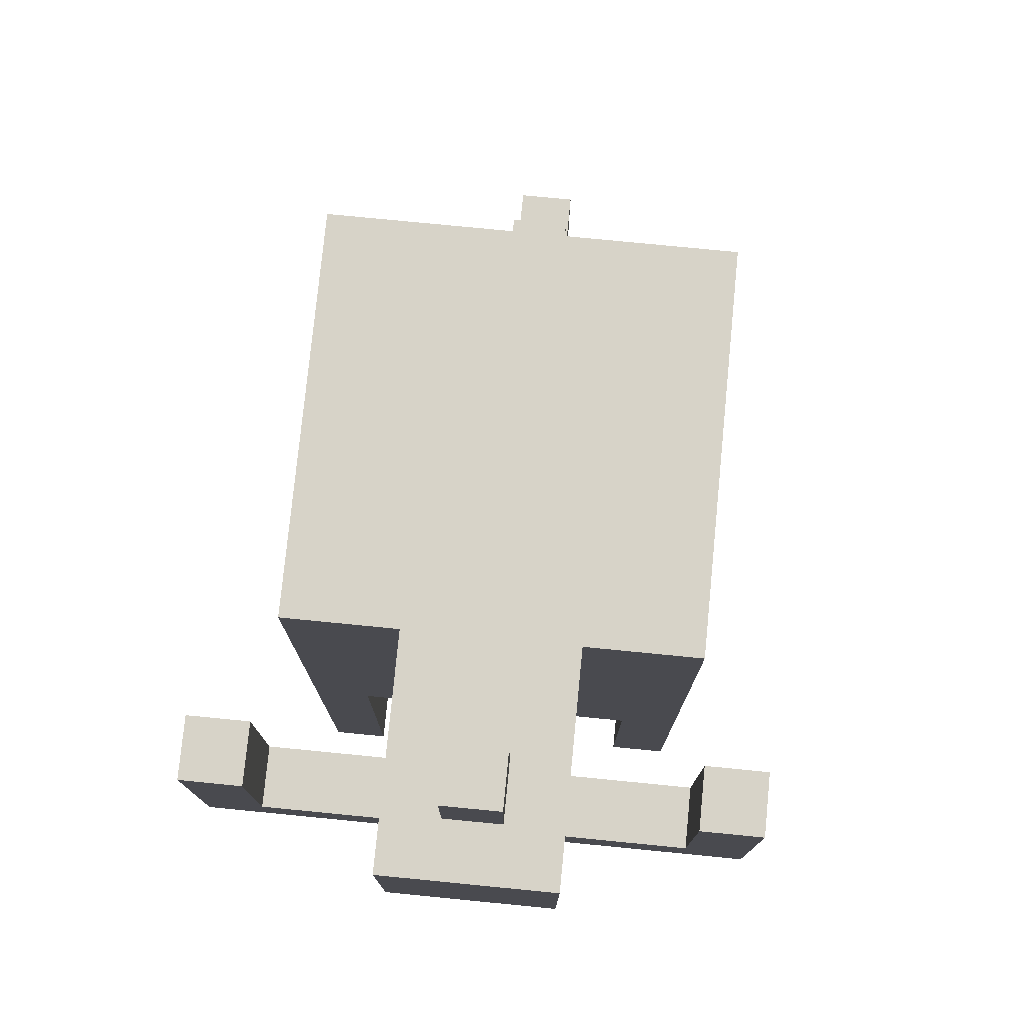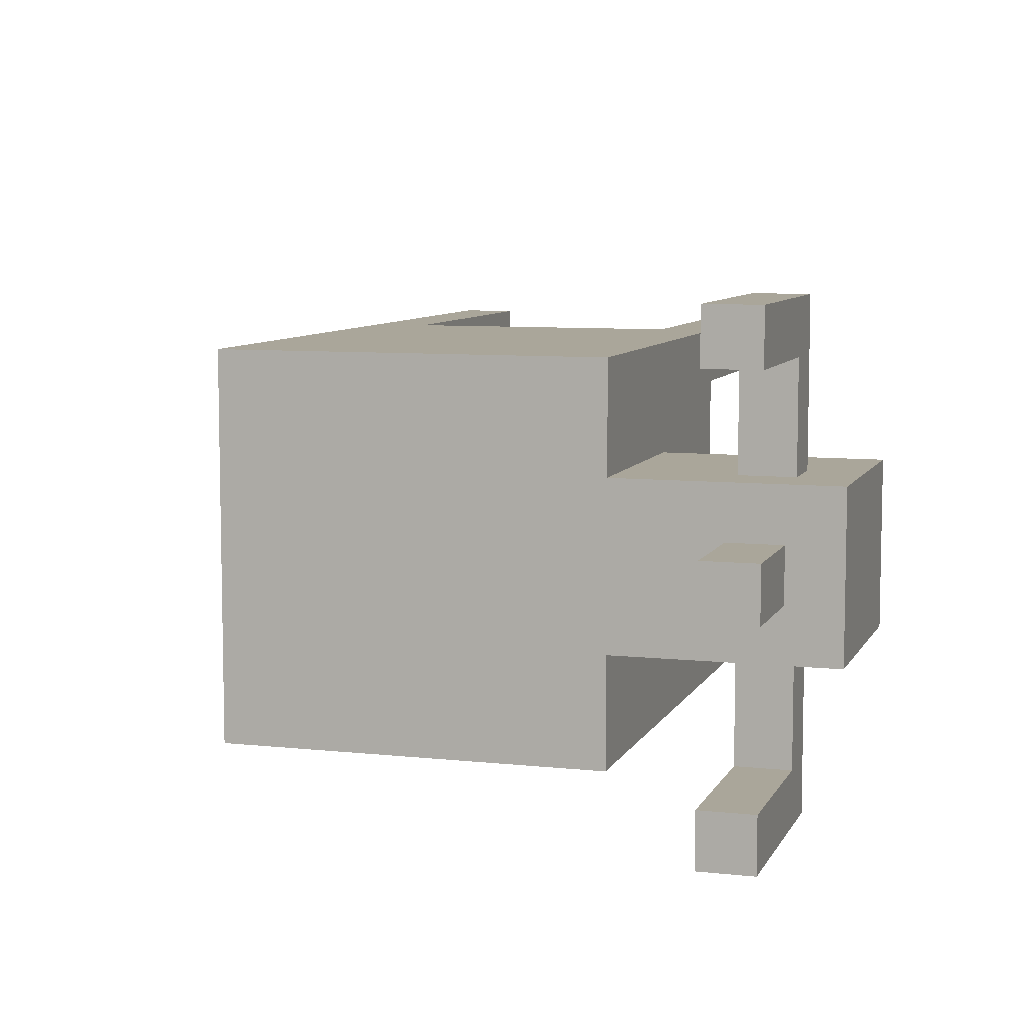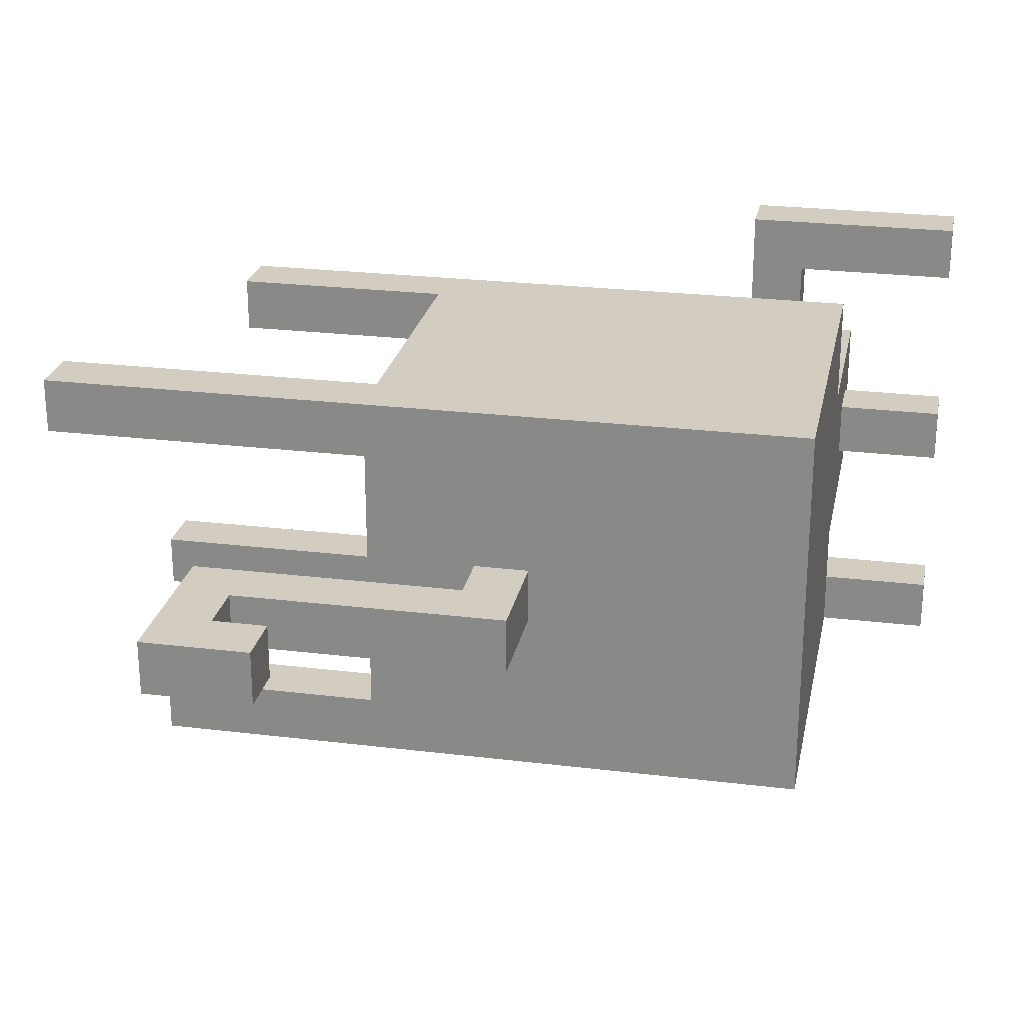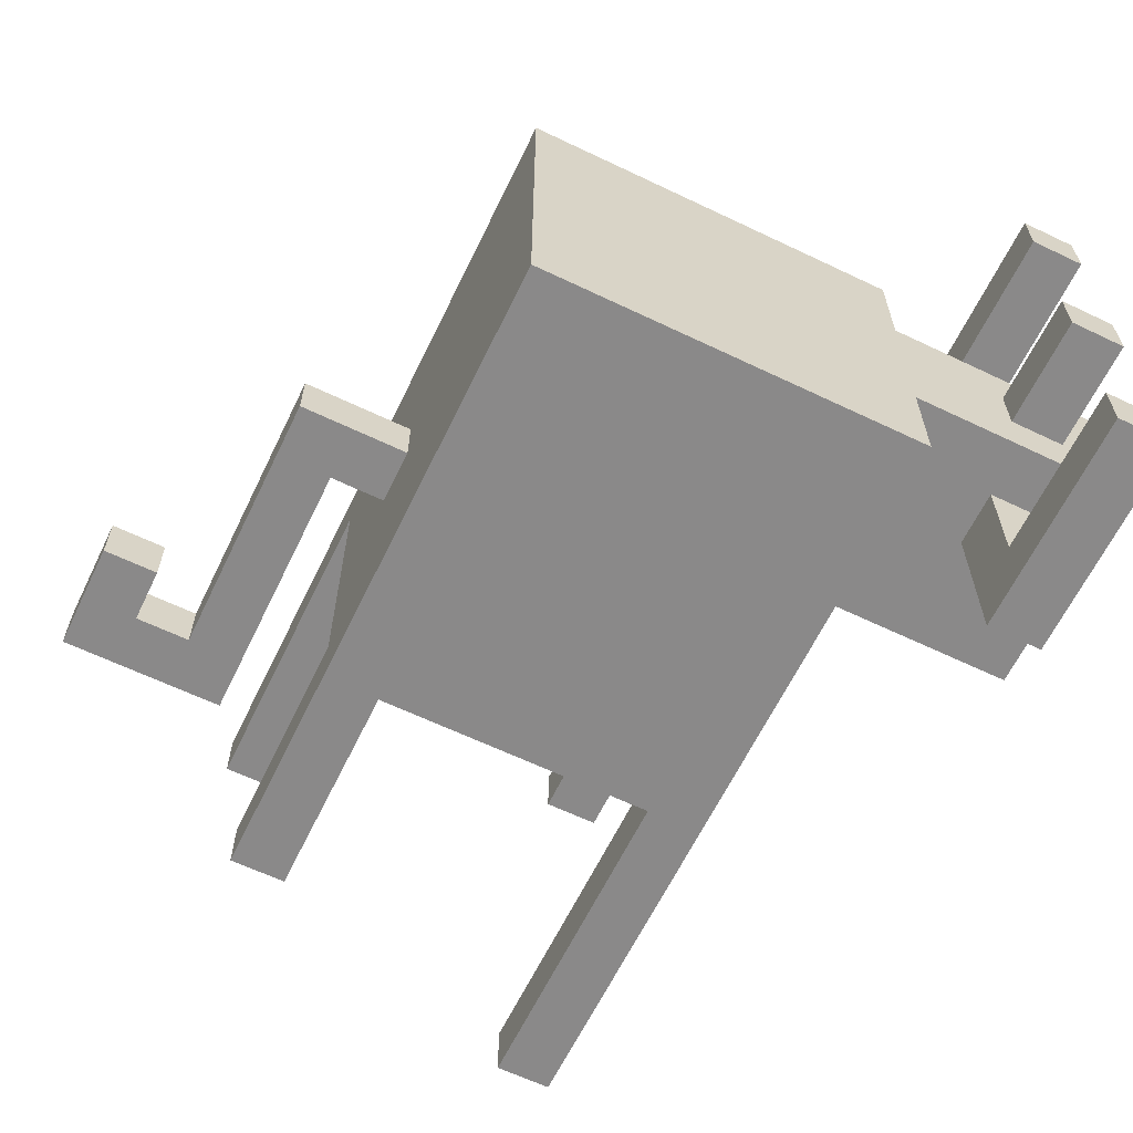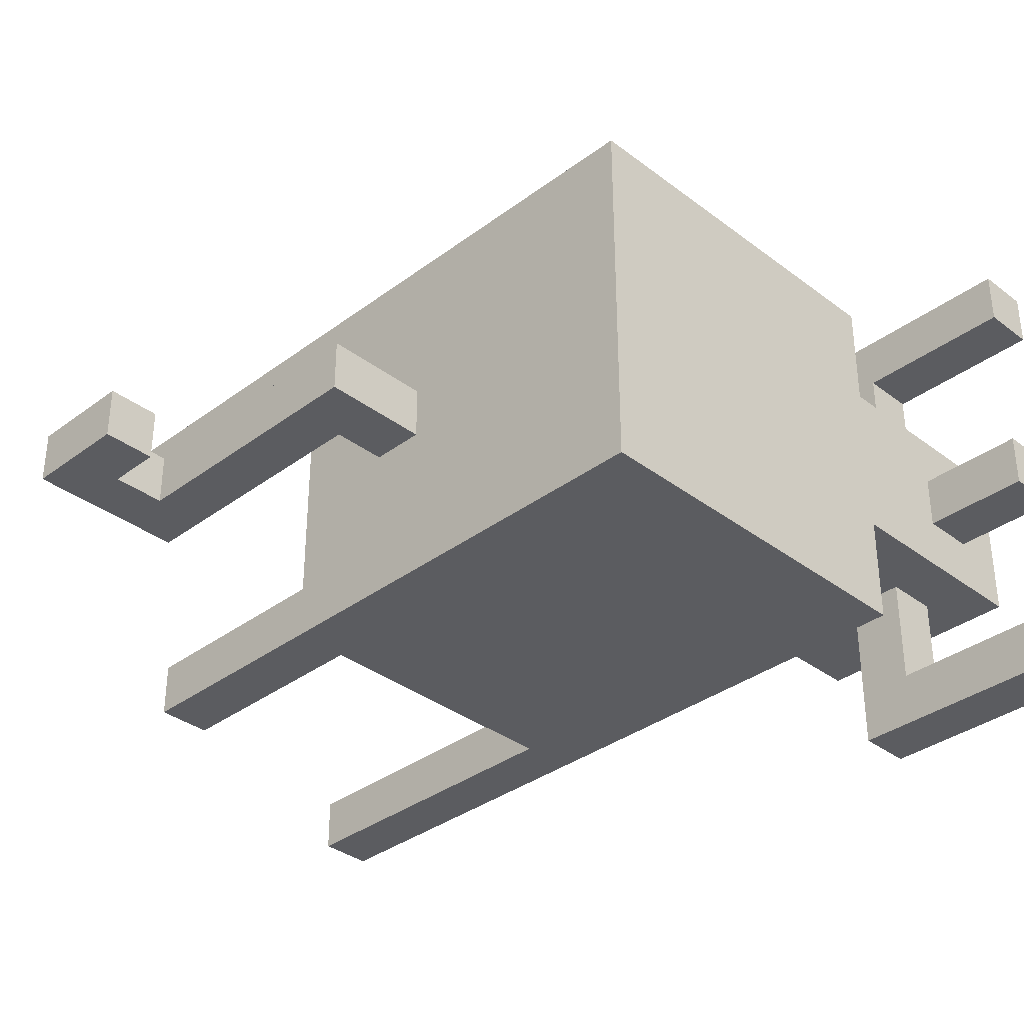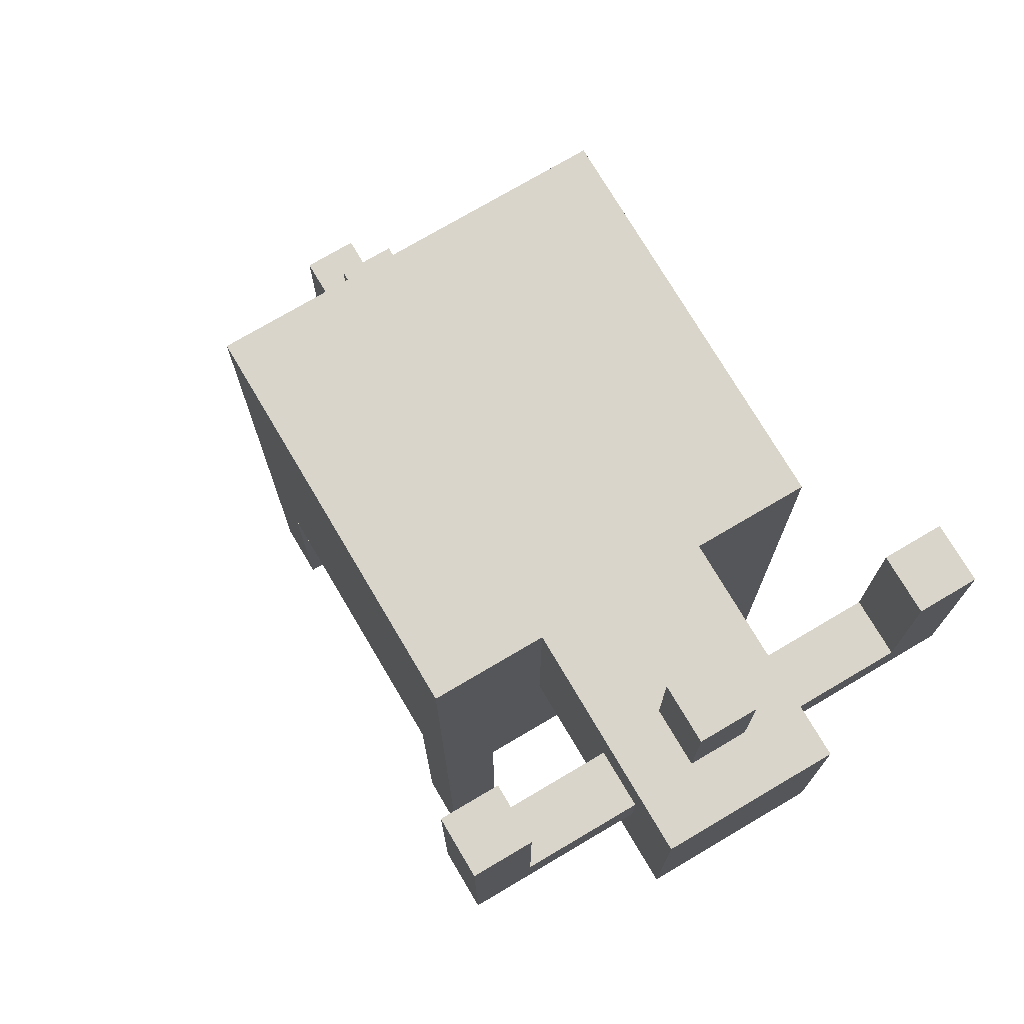
<metadata>
{"format":"obj","ext":"obj","renderer":"f3d","projection":"perspective","resolution":1024,"background":"white","views":[{"elev":77.1,"azim":-84.4,"up":"+Y"},{"elev":7.8,"azim":-162.9,"up":"+Z"},{"elev":24.7,"azim":101.3,"up":"+Z"},{"elev":-63.3,"azim":154.2,"up":"+Z"},{"elev":-35.0,"azim":134.8,"up":"+Z"},{"elev":74.5,"azim":-120.6,"up":"+Y"}]}
</metadata>
<code>
v -7.5 11 1.5
v -7.5 11 -1.5
v -7.5 15 1.5
v -7.5 15 -1.5
v -6.5 13 4.5
v -6.5 13 1.5
v -6.5 13 -1.5
v -6.5 13 -4.5
v -6.5 14 3.5
v -6.5 14 1.5
v -6.5 14 -1.5
v -6.5 14 -3.5
v -6.5 15 0.5
v -6.5 15 -0.5
v -6.5 17 4.5
v -6.5 17 3.5
v -6.5 17 0.5
v -6.5 17 -0.5
v -6.5 17 -3.5
v -6.5 17 -4.5
v -3.5 1 -2.5
v -3.5 1 -3.5
v -3.5 3 3.5
v -3.5 3 2.5
v -3.5 7 2.5
v -3.5 7 -2.5
v -3.5 11 1.5
v -3.5 11 -1.5
v -3.5 15 3.5
v -3.5 15 1.5
v -3.5 15 -1.5
v -3.5 15 -3.5
v 2.5 1 3.5
v 2.5 1 2.5
v 2.5 3 -2.5
v 2.5 3 -3.5
v 2.5 7 3.5
v 2.5 7 2.5
v 2.5 7 -2.5
v 2.5 7 -3.5
v 4.5 4 0.5
v 4.5 4 -0.5
v 4.5 9 0.5
v 4.5 9 -0.5
v 6.5 5 0.5
v 6.5 5 -0.5
v 6.5 6 0.5
v 6.5 6 -0.5
v -5.5 13 4.5
v -5.5 13 1.5
v -5.5 13 -1.5
v -5.5 13 -4.5
v -5.5 14 3.5
v -5.5 14 1.5
v -5.5 14 -1.5
v -5.5 14 -3.5
v -5.5 15 0.5
v -5.5 15 -0.5
v -5.5 17 4.5
v -5.5 17 3.5
v -5.5 17 0.5
v -5.5 17 -0.5
v -5.5 17 -3.5
v -5.5 17 -4.5
v -2.5 1 -2.5
v -2.5 1 -3.5
v -2.5 3 3.5
v -2.5 3 2.5
v -2.5 7 3.5
v -2.5 7 2.5
v -2.5 7 -2.5
v -2.5 7 -3.5
v 3.5 1 3.5
v 3.5 1 2.5
v 3.5 3 -2.5
v 3.5 3 -3.5
v 3.5 7 2.5
v 3.5 7 -2.5
v 3.5 9 0.5
v 3.5 9 -0.5
v 3.5 10 0.5
v 3.5 10 -0.5
v 3.5 15 3.5
v 3.5 15 -3.5
v 5.5 5 0.5
v 5.5 5 -0.5
v 5.5 10 0.5
v 5.5 10 -0.5
v 7.5 4 0.5
v 7.5 4 -0.5
v 7.5 6 0.5
v 7.5 6 -0.5
v -6.5 13 4.5
v -6.5 17 4.5
v -5.5 13 4.5
v -5.5 17 4.5
v -3.5 3 3.5
v -3.5 15 3.5
v -2.5 3 3.5
v -2.5 7 3.5
v 2.5 1 3.5
v 2.5 7 3.5
v 3.5 1 3.5
v 3.5 15 3.5
v -7.5 11 1.5
v -7.5 15 1.5
v -6.5 13 1.5
v -6.5 14 1.5
v -5.5 13 1.5
v -5.5 14 1.5
v -3.5 11 1.5
v -3.5 15 1.5
v -6.5 15 0.5
v -6.5 17 0.5
v -5.5 15 0.5
v -5.5 17 0.5
v 3.5 9 0.5
v 3.5 10 0.5
v 4.5 4 0.5
v 4.5 9 0.5
v 5.5 5 0.5
v 5.5 10 0.5
v 6.5 5 0.5
v 6.5 6 0.5
v 7.5 4 0.5
v 7.5 6 0.5
v -3.5 1 -2.5
v -3.5 7 -2.5
v -2.5 1 -2.5
v -2.5 7 -2.5
v 2.5 3 -2.5
v 2.5 7 -2.5
v 3.5 3 -2.5
v 3.5 7 -2.5
v -6.5 14 -3.5
v -6.5 17 -3.5
v -5.5 14 -3.5
v -5.5 17 -3.5
v -6.5 14 3.5
v -6.5 17 3.5
v -5.5 14 3.5
v -5.5 17 3.5
v -3.5 3 2.5
v -3.5 7 2.5
v -2.5 3 2.5
v -2.5 7 2.5
v 2.5 1 2.5
v 2.5 7 2.5
v 3.5 1 2.5
v 3.5 7 2.5
v -6.5 15 -0.5
v -6.5 17 -0.5
v -5.5 15 -0.5
v -5.5 17 -0.5
v 3.5 9 -0.5
v 3.5 10 -0.5
v 4.5 4 -0.5
v 4.5 9 -0.5
v 5.5 5 -0.5
v 5.5 10 -0.5
v 6.5 5 -0.5
v 6.5 6 -0.5
v 7.5 4 -0.5
v 7.5 6 -0.5
v -7.5 11 -1.5
v -7.5 15 -1.5
v -6.5 13 -1.5
v -6.5 14 -1.5
v -5.5 13 -1.5
v -5.5 14 -1.5
v -3.5 11 -1.5
v -3.5 15 -1.5
v -3.5 1 -3.5
v -3.5 15 -3.5
v -2.5 1 -3.5
v -2.5 7 -3.5
v 2.5 3 -3.5
v 2.5 7 -3.5
v 3.5 3 -3.5
v 3.5 15 -3.5
v -6.5 13 -4.5
v -6.5 17 -4.5
v -5.5 13 -4.5
v -5.5 17 -4.5
v 2.5 1 3.5
v 3.5 1 3.5
v 2.5 1 2.5
v 3.5 1 2.5
v -3.5 1 -2.5
v -2.5 1 -2.5
v -3.5 1 -3.5
v -2.5 1 -3.5
v -3.5 3 3.5
v -2.5 3 3.5
v -3.5 3 2.5
v -2.5 3 2.5
v 2.5 3 -2.5
v 3.5 3 -2.5
v 2.5 3 -3.5
v 3.5 3 -3.5
v 4.5 4 0.5
v 7.5 4 0.5
v 4.5 4 -0.5
v 7.5 4 -0.5
v -2.5 7 3.5
v 2.5 7 3.5
v -3.5 7 2.5
v -2.5 7 2.5
v 2.5 7 2.5
v 3.5 7 2.5
v -3.5 7 -2.5
v -2.5 7 -2.5
v 2.5 7 -2.5
v 3.5 7 -2.5
v -2.5 7 -3.5
v 2.5 7 -3.5
v 3.5 9 0.5
v 4.5 9 0.5
v 3.5 9 -0.5
v 4.5 9 -0.5
v -7.5 11 1.5
v -3.5 11 1.5
v -7.5 11 -1.5
v -3.5 11 -1.5
v -6.5 13 4.5
v -5.5 13 4.5
v -6.5 13 1.5
v -5.5 13 1.5
v -6.5 13 -1.5
v -5.5 13 -1.5
v -6.5 13 -4.5
v -5.5 13 -4.5
v 5.5 5 0.5
v 6.5 5 0.5
v 5.5 5 -0.5
v 6.5 5 -0.5
v 6.5 6 0.5
v 7.5 6 0.5
v 6.5 6 -0.5
v 7.5 6 -0.5
v 3.5 10 0.5
v 5.5 10 0.5
v 3.5 10 -0.5
v 5.5 10 -0.5
v -6.5 14 3.5
v -5.5 14 3.5
v -6.5 14 1.5
v -5.5 14 1.5
v -6.5 14 -1.5
v -5.5 14 -1.5
v -6.5 14 -3.5
v -5.5 14 -3.5
v -3.5 15 3.5
v 3.5 15 3.5
v -7.5 15 1.5
v -3.5 15 1.5
v -6.5 15 0.5
v -5.5 15 0.5
v -6.5 15 -0.5
v -5.5 15 -0.5
v -7.5 15 -1.5
v -3.5 15 -1.5
v -3.5 15 -3.5
v 3.5 15 -3.5
v -6.5 17 4.5
v -5.5 17 4.5
v -6.5 17 3.5
v -5.5 17 3.5
v -6.5 17 0.5
v -5.5 17 0.5
v -6.5 17 -0.5
v -5.5 17 -0.5
v -6.5 17 -3.5
v -5.5 17 -3.5
v -6.5 17 -4.5
v -5.5 17 -4.5
f 3 2 1
f 4 2 3
f 9 6 5
f 10 6 9
f 11 8 7
f 12 8 11
f 15 9 5
f 16 9 15
f 17 14 13
f 18 14 17
f 19 8 12
f 20 8 19
f 25 24 23
f 26 22 21
f 27 26 25
f 28 26 27
f 29 25 23
f 29 27 25
f 30 27 29
f 31 26 28
f 32 22 26
f 32 26 31
f 37 34 33
f 38 34 37
f 39 36 35
f 40 36 39
f 43 42 41
f 44 42 43
f 47 46 45
f 48 46 47
f 49 50 53
f 53 50 54
f 51 52 55
f 55 52 56
f 49 53 59
f 59 53 60
f 57 58 61
f 61 58 62
f 56 52 63
f 63 52 64
f 67 68 69
f 69 68 70
f 65 66 71
f 71 66 72
f 73 74 77
f 75 76 78
f 77 78 79
f 79 78 80
f 77 79 81
f 80 78 82
f 73 77 83
f 81 82 83
f 77 81 83
f 82 78 84
f 83 82 84
f 78 76 84
f 85 86 87
f 87 86 88
f 89 90 91
f 91 90 92
f 95 94 93
f 96 94 95
f 99 98 97
f 100 98 99
f 102 98 100
f 103 102 101
f 104 98 102
f 104 102 103
f 107 106 105
f 108 106 107
f 109 107 105
f 110 106 108
f 111 109 105
f 111 110 109
f 112 106 110
f 112 110 111
f 115 114 113
f 116 114 115
f 120 118 117
f 121 120 119
f 122 118 120
f 122 120 121
f 123 121 119
f 125 123 119
f 125 124 123
f 126 124 125
f 129 128 127
f 130 128 129
f 133 132 131
f 134 132 133
f 137 136 135
f 138 136 137
f 139 140 141
f 141 140 142
f 143 144 145
f 145 144 146
f 147 148 149
f 149 148 150
f 151 152 153
f 153 152 154
f 155 156 158
f 157 158 159
f 158 156 160
f 159 158 160
f 157 159 161
f 157 161 163
f 161 162 163
f 163 162 164
f 165 166 167
f 167 166 168
f 165 167 169
f 168 166 170
f 165 169 171
f 169 170 171
f 170 166 172
f 171 170 172
f 173 174 175
f 175 174 176
f 176 174 178
f 177 178 179
f 178 174 180
f 179 178 180
f 181 182 183
f 183 182 184
f 187 186 185
f 188 186 187
f 191 190 189
f 192 190 191
f 195 194 193
f 196 194 195
f 199 198 197
f 200 198 199
f 203 202 201
f 204 202 203
f 208 206 205
f 209 206 208
f 211 208 207
f 211 210 209
f 211 209 208
f 212 210 211
f 213 210 212
f 214 210 213
f 215 213 212
f 216 213 215
f 219 218 217
f 220 218 219
f 223 222 221
f 224 222 223
f 227 226 225
f 228 226 227
f 231 230 229
f 232 230 231
f 233 234 235
f 235 234 236
f 237 238 239
f 239 238 240
f 241 242 243
f 243 242 244
f 245 246 247
f 247 246 248
f 249 250 251
f 251 250 252
f 253 254 256
f 255 256 257
f 257 256 258
f 255 257 259
f 258 256 260
f 255 259 261
f 259 260 261
f 256 254 262
f 261 260 262
f 260 256 262
f 262 254 263
f 263 254 264
f 265 266 267
f 267 266 268
f 269 270 271
f 271 270 272
f 273 274 275
f 275 274 276

</code>
